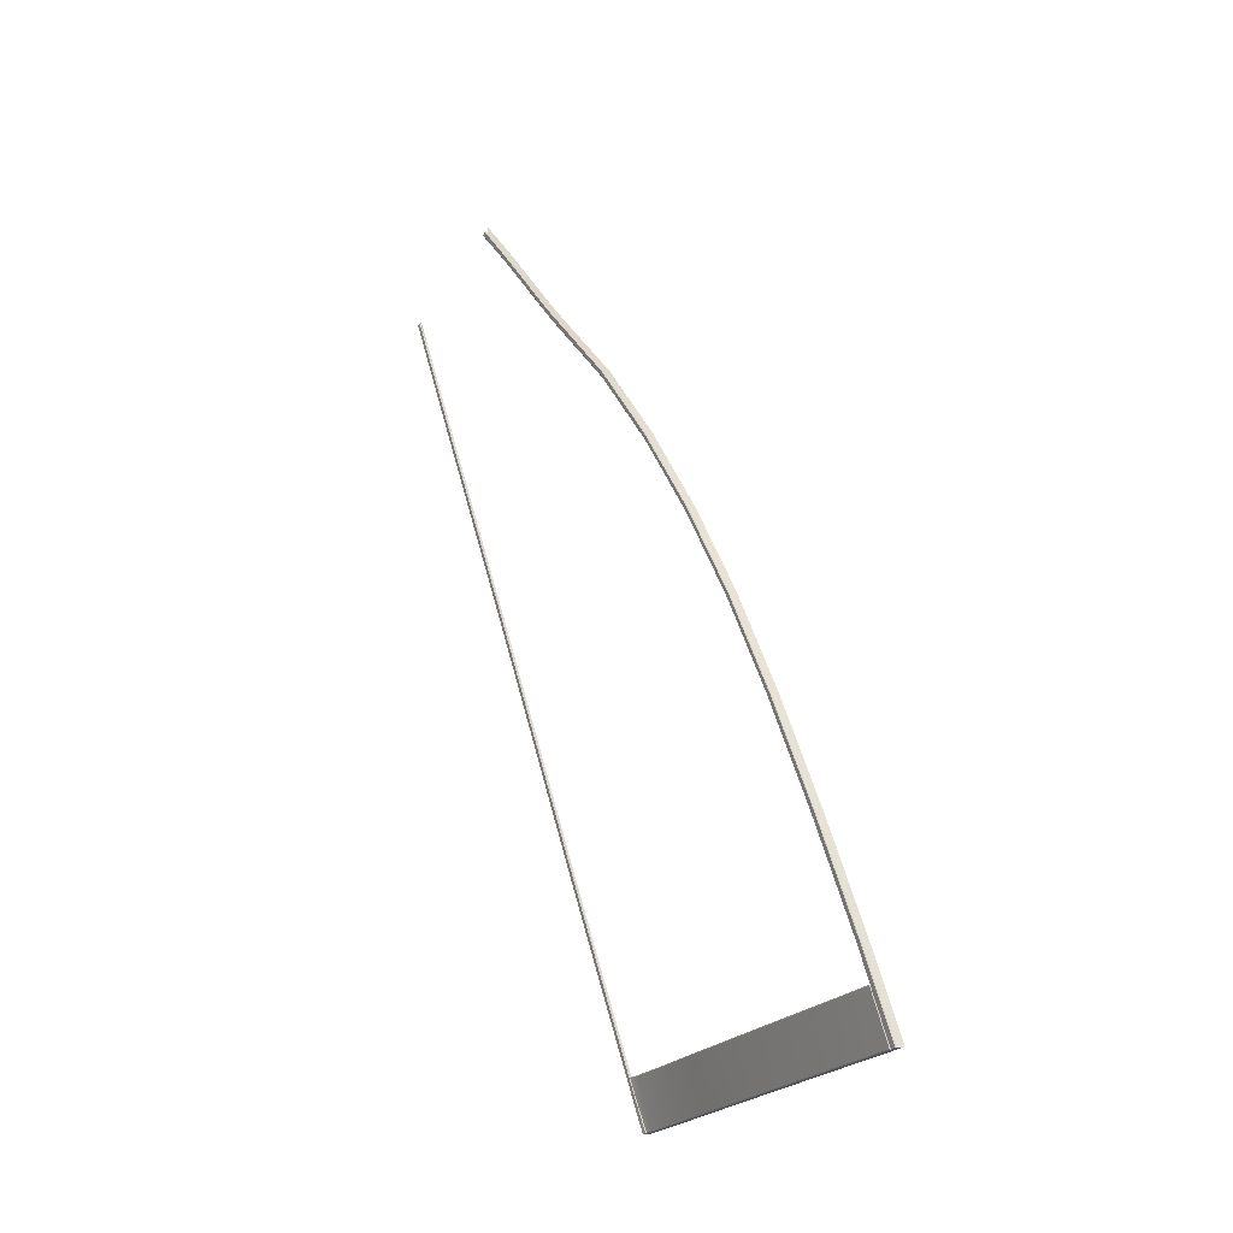
<metadata>
{"format":"obj","ext":"obj","renderer":"f3d","projection":"perspective","resolution":1024,"background":"white","views":[{"elev":66.3,"azim":-105.2,"up":"+Y"}]}
</metadata>
<code>
v  -9.685 80.04 -68.09
v  -23.32 80.97 -67.92
v  -9.702 79.71 -67.46
v  -23.33 80.64 -67.29
v  36.69 70.71 -71.1
v  25.86 74.16 -69.82
v  36.66 70.38 -70.48
v  25.83 73.83 -69.19
v  14.81 76.78 -68.93
v  14.78 76.45 -68.31
v  47.28 66.38 -72.82
v  47.25 66.05 -72.2
v  59.59 59.96 -75.51
v  59.55 59.61 -74.9
v  3.028 78.68 -68.4
v  3.006 78.35 -67.77
v  78.25 50.52 -78.61
v  76.86 51.6 -78.93
v  72.42 53.48 -77.42
v  72.46 53.82 -78.04
v  -31.87 81.34 -67.93
v  -31.88 81 -67.31
v  -26.19 41.66 -86.9
v  -26.18 42.03 -87.51
v  -25.99 40.38 -87.78
v  -26.07 41.32 -88
v  -25.98 40.78 -88.36
v  -26.92 47.14 -84.83
v  -26.93 46.83 -84.19
v  -27.77 52.96 -82.16
v  -27.78 52.66 -81.52
v  -28.68 59.27 -79.17
v  -28.7 58.96 -78.53
v  -29.74 66.57 -75.57
v  -29.76 66.26 -74.94
v  -30.94 74.91 -71.37
v  -30.96 74.58 -70.75
v  -31.77 80.65 -68.3
v  -26.07 41.43 -88.16
v  -26.18 42.13 -87.67
v  -25.99 41.55 -88.18
v  -26.1 42.18 -87.74
v  -22.03 41.3 -88.26
v  -22.03 41.32 -88.25
v  -20.13 41.34 -88.29
v  -20.03 41.21 -88.27
v  -26.83 47.27 -85.08
v  -26.92 47.23 -85
v  -20.26 42.44 -87.43
v  -20.34 42.48 -87.5
v  -20.99 47.39 -84.82
v  -21.07 47.42 -84.9
v  -27.67 53.08 -82.41
v  -27.76 53.04 -82.34
v  -28.59 59.39 -79.42
v  -28.68 59.36 -79.35
v  -21.8 53.01 -82.21
v  -21.88 53.05 -82.29
v  -22.02 54.49 -81.51
v  -22.1 54.52 -81.59
v  -22.69 59.12 -79.29
v  -22.77 59.16 -79.37
v  -29.64 66.69 -75.82
v  -29.73 66.66 -75.75
v  -23.73 66.25 -75.77
v  -23.81 66.3 -75.85
v  -24.93 74.46 -71.65
v  -25.01 74.51 -71.72
v  -30.85 75.03 -71.63
v  -30.94 75 -71.55
v  -25.86 80.51 -68.54
v  -25.79 80.54 -68.42
v  -31.67 80.7 -68.59
v  -31.76 80.74 -68.48
v  -20.04 41.1 -88.11
v  -20.26 42.33 -87.26
v  -22.03 41.18 -88.1
v  -20.99 47.3 -84.64
v  -21.81 52.93 -82.03
v  -22.02 54.41 -81.33
v  -22.69 59.04 -79.11
v  -23.74 66.16 -75.59
v  -24.94 74.37 -71.47
v  -25.79 80.44 -68.25
v  59.6 60.06 -75.7
v  59.48 60.09 -75.77
v  47.29 66.48 -73.01
v  47.21 66.48 -73.09
v  72.31 53.96 -78.29
v  72.47 53.92 -78.23
v  76.81 51.7 -79.2
v  76.87 51.7 -79.12
v  36.7 70.81 -71.3
v  36.65 70.8 -71.38
v  25.87 74.26 -70.01
v  25.86 74.23 -70.1
v  14.85 76.84 -69.22
v  14.82 76.88 -69.12
v  3.103 78.74 -68.68
v  3.034 78.78 -68.59
v  -9.576 80.1 -68.37
v  -9.68 80.14 -68.28
v  -23.17 81.04 -68.2
v  -23.31 81.07 -68.11
v  -31.78 81.41 -68.22
v  -31.86 81.44 -68.12
v  -31.76 80.76 -68.49
v  -31.7 80.85 -68.52
v  76.8 51.16 -79.49
v  76.87 51.03 -79.47
v  58.67 60.05 -75.83
v  58.54 60.01 -75.78
v  46.67 66.3 -73.21
v  46.58 66.24 -73.17
v  71.04 54.04 -78.24
v  71.21 54.06 -78.3
v  36.35 70.53 -71.53
v  36.29 70.45 -71.5
v  25.79 73.89 -70.28
v  25.77 73.8 -70.25
v  15.04 76.34 -69.39
v  15.01 76.44 -69.42
v  3.594 78.19 -68.87
v  3.53 78.29 -68.9
v  -8.755 79.51 -68.57
v  -8.855 79.61 -68.6
v  -21.99 80.42 -68.4
v  -22.13 80.52 -68.43
v  58.53 59.91 -75.59
v  71.03 53.94 -78.05
v  46.57 66.14 -72.97
v  36.29 70.35 -71.31
v  25.76 73.7 -70.06
v  15.03 76.24 -69.2
v  3.587 78.09 -68.68
v  -8.76 79.41 -68.38
v  -22 80.32 -68.21
v  76.85 50.95 -79.27
v  -25.79 80.44 -68.25
v  -9.712 40.23 -88.63
v  -9.591 40.34 -88.65
v  2.904 39.57 -88.65
v  2.979 39.69 -88.68
v  -23.17 40.91 -88.59
v  -23.34 40.8 -88.56
v  -25.9 41.01 -88.55
v  -25.98 40.9 -88.53
v  25.54 38.46 -88.6
v  37.09 37.81 -88.57
v  25.55 38.34 -88.57
v  37.14 37.68 -88.55
v  14.56 39.06 -88.64
v  14.53 38.95 -88.61
v  50.03 36.98 -88.59
v  50.13 36.85 -88.56
v  63.06 36.12 -88.58
v  63.21 35.99 -88.56
v  74.96 35.28 -88.55
v  75.15 35.15 -88.52
v  76.69 35.11 -88.55
v  76.76 34.99 -88.53
v  -25.97 41.4 -88.28
v  -22.2 41.28 -88.37
v  76.77 35.47 -88.18
v  76.69 35.48 -88.27
v  73.84 35.77 -88.33
v  73.64 35.81 -88.23
v  -8.903 40.72 -88.44
v  -8.786 40.74 -88.33
v  3.397 40.09 -88.46
v  3.467 40.11 -88.35
v  25.46 38.91 -88.28
v  36.72 38.27 -88.25
v  25.47 38.89 -88.38
v  36.77 38.25 -88.36
v  14.76 39.5 -88.32
v  14.73 39.48 -88.42
v  49.34 37.46 -88.27
v  49.44 37.43 -88.37
v  62.04 36.62 -88.26
v  62.19 36.59 -88.37
v  -9.717 40.11 -88.46
v  -23.35 40.68 -88.39
v  25.54 38.22 -88.41
v  14.52 38.83 -88.45
v  37.13 37.57 -88.38
v  50.12 36.73 -88.4
v  63.2 35.87 -88.39
v  2.897 39.46 -88.48
v  75.14 35.03 -88.36
v  76.75 34.87 -88.37
v  -8.791 40.63 -88.17
v  25.45 38.8 -88.12
v  14.75 39.38 -88.15
v  36.71 38.15 -88.09
v  49.33 37.34 -88.11
v  62.03 36.5 -88.1
v  3.461 39.99 -88.19
v  73.63 35.69 -88.07
v  76.76 35.28 -88.07
g X8163_261B_L_2_D_X8163_261B_L
f 1 2 3
f 3 2 4
f 5 6 7
f 7 6 8
f 6 9 8
f 8 9 10
f 11 5 12
f 12 5 7
f 13 11 14
f 14 11 12
f 9 15 10
f 10 15 16
f 15 1 16
f 16 1 3
f 17 18 19
f 18 20 19
f 2 21 4
f 4 21 22
f 23 24 25
f 24 26 25
f 26 27 25
f 28 24 29
f 29 24 23
f 30 28 31
f 31 28 29
f 32 30 33
f 33 30 31
f 34 32 35
f 35 32 33
f 36 34 37
f 37 34 35
f 36 37 38
f 22 21 37
f 21 38 37
f 19 20 14
f 14 20 13
f 39 40 41
f 41 40 42
f 39 41 43
f 43 41 44
f 44 45 43
f 43 45 46
f 42 40 47
f 47 40 48
f 49 50 51
f 51 50 52
f 50 49 45
f 45 49 46
f 47 48 53
f 53 48 54
f 53 54 55
f 55 54 56
f 57 58 59
f 59 58 60
f 58 57 52
f 52 57 51
f 59 60 61
f 61 60 62
f 55 56 63
f 63 56 64
f 61 62 65
f 65 62 66
f 65 66 67
f 67 66 68
f 63 64 69
f 69 64 70
f 68 71 67
f 67 71 72
f 69 70 73
f 73 70 74
f 71 73 72
f 72 73 74
f 53 58 47
f 47 58 52
f 47 52 42
f 42 52 50
f 55 62 53
f 58 53 60
f 62 60 53
f 62 55 66
f 66 55 63
f 66 63 68
f 68 63 69
f 75 76 77
f 76 24 77
f 77 24 26
f 26 39 77
f 77 39 43
f 24 40 26
f 26 40 39
f 76 75 49
f 49 75 46
f 75 77 46
f 46 77 43
f 28 30 48
f 48 30 54
f 78 51 79
f 79 51 57
f 76 49 78
f 78 49 51
f 24 28 40
f 40 28 48
f 80 79 59
f 59 79 57
f 30 32 54
f 54 32 56
f 81 80 61
f 61 80 59
f 82 81 65
f 65 81 61
f 32 34 56
f 56 34 64
f 83 82 67
f 67 82 65
f 34 36 64
f 64 36 70
f 84 83 72
f 72 83 67
f 36 38 70
f 70 38 74
f 38 84 74
f 74 84 72
f 45 44 50
f 50 44 42
f 44 41 42
f 73 71 69
f 69 71 68
f 85 86 87
f 87 86 88
f 86 85 89
f 89 85 90
f 89 90 91
f 91 90 92
f 87 88 93
f 93 88 94
f 93 94 95
f 95 94 96
f 96 97 95
f 95 97 98
f 97 99 98
f 98 99 100
f 99 101 100
f 100 101 102
f 101 103 102
f 102 103 104
f 103 105 104
f 104 105 106
f 106 105 107
f 107 105 108
f 91 92 109
f 109 92 110
f 111 112 113
f 113 112 114
f 112 111 115
f 115 111 116
f 115 116 110
f 110 116 109
f 113 114 117
f 117 114 118
f 117 118 119
f 119 118 120
f 120 121 119
f 119 121 122
f 121 123 122
f 122 123 124
f 123 125 124
f 124 125 126
f 125 127 126
f 126 127 128
f 127 107 128
f 128 107 108
f 13 20 85
f 85 20 90
f 11 13 87
f 87 13 85
f 5 11 93
f 93 11 87
f 6 5 95
f 95 5 93
f 9 6 98
f 98 6 95
f 15 9 100
f 100 9 98
f 1 15 102
f 102 15 100
f 2 1 104
f 104 1 102
f 21 2 106
f 106 2 104
f 38 21 107
f 107 21 106
f 20 18 90
f 90 18 92
f 89 116 86
f 86 116 111
f 86 111 88
f 88 111 113
f 88 113 94
f 94 113 117
f 94 117 96
f 96 117 119
f 97 96 122
f 122 96 119
f 99 97 124
f 124 97 122
f 101 99 126
f 126 99 124
f 103 101 128
f 128 101 126
f 112 115 129
f 129 115 130
f 114 112 131
f 131 112 129
f 118 114 132
f 132 114 131
f 120 118 133
f 133 118 132
f 121 120 134
f 134 120 133
f 123 121 135
f 135 121 134
f 125 123 136
f 136 123 135
f 127 125 137
f 137 125 136
f 130 115 138
f 138 115 110
f 137 139 127
f 127 139 107
f 139 38 107
f 110 92 138
f 138 92 18
f 91 109 89
f 89 109 116
f 128 108 103
f 103 108 105
f 140 141 142
f 142 141 143
f 141 140 144
f 144 140 145
f 144 145 146
f 146 145 147
f 148 149 150
f 150 149 151
f 148 150 152
f 152 150 153
f 152 153 143
f 143 153 142
f 149 154 151
f 151 154 155
f 154 156 155
f 155 156 157
f 156 158 157
f 157 158 159
f 158 160 159
f 159 160 161
f 146 147 162
f 162 147 39
f 162 39 163
f 163 39 43
f 161 160 164
f 164 160 165
f 165 166 164
f 164 166 167
f 168 169 170
f 170 169 171
f 169 168 43
f 43 168 163
f 172 173 174
f 174 173 175
f 172 174 176
f 176 174 177
f 176 177 171
f 171 177 170
f 173 178 175
f 175 178 179
f 178 180 179
f 179 180 181
f 180 167 181
f 181 167 166
f 182 183 140
f 140 183 145
f 184 185 150
f 150 185 153
f 186 184 151
f 151 184 150
f 187 186 155
f 155 186 151
f 188 187 157
f 157 187 155
f 189 182 142
f 142 182 140
f 185 189 153
f 153 189 142
f 190 188 159
f 159 188 157
f 183 27 145
f 145 27 147
f 191 190 161
f 161 190 159
f 144 163 141
f 141 163 168
f 152 177 148
f 148 177 174
f 149 148 175
f 175 148 174
f 154 149 179
f 179 149 175
f 156 154 181
f 181 154 179
f 141 168 143
f 143 168 170
f 143 170 152
f 152 170 177
f 158 156 166
f 166 156 181
f 169 43 192
f 77 75 43
f 43 75 192
f 172 176 193
f 193 176 194
f 173 172 195
f 195 172 193
f 178 173 196
f 196 173 195
f 180 178 197
f 197 178 196
f 171 169 198
f 198 169 192
f 176 171 194
f 194 171 198
f 167 180 199
f 199 180 197
f 43 39 77
f 77 39 26
f 26 39 27
f 27 39 147
f 200 164 199
f 199 164 167
f 164 200 161
f 161 200 191
f 146 162 144
f 144 162 163
f 166 165 158
f 158 165 160

</code>
